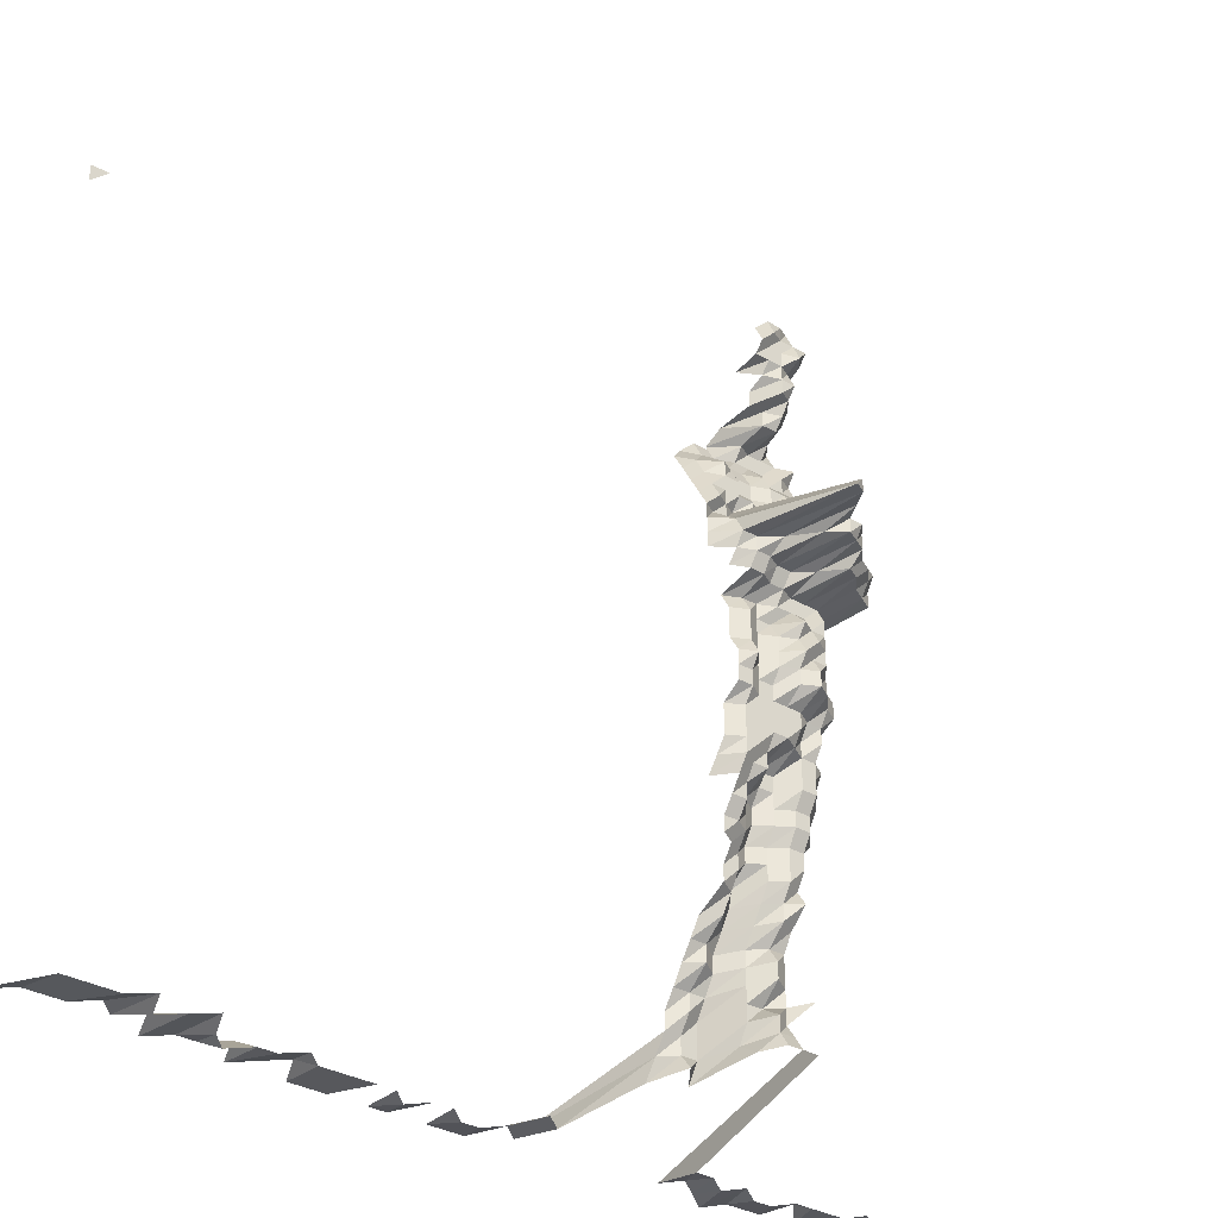
<metadata>
{"format":"obj","ext":"obj","renderer":"f3d","projection":"perspective","resolution":1024,"background":"white","views":[{"elev":-33.9,"azim":142.2,"up":"+Y"}]}
</metadata>
<code>
g default
v 0.8226 0.5648 1.631
v 0.8001 0.5648 1.631
v 0.186 0.4432 1.28
v 0.1684 0.4432 1.28
v 0.1519 0.4467 1.29
v 0.8226 0.5423 1.631
v 0.2037 0.4256 1.28
v 0.1847 0.4226 1.271
v 0.1684 0.4256 1.28
v 0.1507 0.4256 1.28
v 0.133 0.4256 1.28
v 0.2023 0.4051 1.271
v 0.186 0.4079 1.28
v 0.1684 0.4079 1.28
v 0.1496 0.4051 1.271
v 0.134 0.4111 1.29
v 0.2037 0.3903 1.28
v 0.186 0.3903 1.28
v 0.1684 0.3903 1.28
v 0.1519 0.3934 1.29
v 0.136 0.3991 1.309
v 0.2083 0.3811 1.309
v 0.1875 0.3756 1.29
v 0.1684 0.3727 1.28
v 0.1507 0.3727 1.28
v 0.136 0.3811 1.309
v 0.1902 0.3631 1.309
v 0.1684 0.355 1.28
v 0.1519 0.3578 1.29
v 0.136 0.3631 1.309
v 0.1902 0.345 1.309
v 0.1722 0.345 1.309
v 0.1529 0.3424 1.299
v 0.1371 0.3477 1.319
v 0.1962 0.3372 1.35
v 0.1722 0.327 1.309
v 0.1541 0.327 1.309
v 0.1392 0.3347 1.34
v 0.1226 0.34 1.361
v 0.1993 0.3236 1.371
v 0.1762 0.3163 1.34
v 0.1589 0.3186 1.35
v 0.1403 0.3186 1.35
v 0.1216 0.3186 1.35
v 0.1022 0.3163 1.34
v 0.2335 0.3 1.35
v 0.2148 0.3 1.35
v 0.1978 0.3025 1.361
v 0.1776 0.3 1.35
v 0.1589 0.3 1.35
v 0.1403 0.3 1.35
v 0.1207 0.2978 1.34
v 0.103 0.3 1.35
v 0.08504 0.3025 1.361
v 0.06571 0.3 1.35
v 0.2521 0.2814 1.35
v 0.2318 0.2793 1.34
v 0.2133 0.2793 1.34
v 0.1948 0.2793 1.34
v 0.1762 0.2793 1.34
v 0.1564 0.277 1.329
v 0.1392 0.2793 1.34
v 0.1207 0.2793 1.34
v 0.1022 0.2793 1.34
v 0.08373 0.2793 1.34
v 0.06523 0.2793 1.34
v 0.2688 0.2609 1.34
v 0.2482 0.2587 1.329
v 0.2264 0.2548 1.309
v 0.2099 0.2568 1.319
v 0.1932 0.2587 1.329
v 0.1748 0.2587 1.329
v 0.1553 0.2568 1.319
v 0.1371 0.2568 1.319
v 0.1188 0.2568 1.319
v 0.1014 0.2587 1.329
v 0.08242 0.2568 1.319
v 0.0642 0.2568 1.319
v 0.04707 0.2628 1.35
v 0.2666 0.2404 1.329
v 0.2463 0.2386 1.319
v 0.2264 0.2368 1.309
v 0.2083 0.2368 1.309
v 0.1932 0.2404 1.329
v 0.1748 0.2404 1.329
v 0.1553 0.2386 1.319
v 0.136 0.2368 1.309
v 0.1188 0.2386 1.319
v 0.1006 0.2386 1.319
v 0.08242 0.2386 1.319
v 0.06372 0.2368 1.309
v 0.04634 0.2404 1.329
v 0.2646 0.2204 1.319
v 0.2445 0.2187 1.309
v 0.2264 0.2187 1.309
v 0.2083 0.2187 1.309
v 0.1902 0.2187 1.309
v 0.1735 0.2204 1.319
v 0.1553 0.2204 1.319
v 0.136 0.2187 1.309
v 0.1179 0.2187 1.309
v 0.09987 0.2187 1.309
v 0.08179 0.2187 1.309
v 0.06372 0.2187 1.309
v 0.04599 0.2204 1.319
v 0.2625 0.2007 1.309
v 0.2426 0.1992 1.299
v 0.2264 0.2007 1.309
v 0.2099 0.2022 1.319
v 0.1902 0.2007 1.309
v 0.1722 0.2007 1.309
v 0.1541 0.2007 1.309
v 0.1371 0.2022 1.319
v 0.1188 0.2022 1.319
v 0.09987 0.2007 1.309
v 0.08179 0.2007 1.309
v 0.06323 0.1992 1.299
v 0.04564 0.2007 1.309
v 0.2605 0.1813 1.299
v 0.2445 0.1827 1.309
v 0.2264 0.1827 1.309
v 0.1833 0.1608 1.152
v 0.1696 0.1629 1.167
v 0.1578 0.1675 1.2
v 0.1553 0.1841 1.319
v 0.136 0.1827 1.309
v 0.1188 0.1841 1.319
v 0.09987 0.1827 1.309
v 0.07998 0.1786 1.28
v 0.06279 0.18 1.29
v 0.04529 0.1813 1.299
v 0.2605 0.1634 1.299
v 0.2391 0.161 1.28
v 0.1979 0.1439 1.144
v 0.1833 0.1449 1.152
v 0.1708 0.1478 1.175
v 0.1578 0.1509 1.2
v 0.1413 0.1509 1.2
v 0.1265 0.1531 1.217
v 0.1112 0.1552 1.234
v 0.09552 0.1575 1.252
v 0.07879 0.1586 1.261
v 0.06187 0.1599 1.271
v 0.2605 0.1455 1.299
v 0.2374 0.1423 1.271
v 0.2198 0.1423 1.271
v 0.1992 0.1402 1.252
v 0.1769 0.1363 1.217
v 0.1578 0.1344 1.2
v 0.1422 0.1353 1.208
v 0.1265 0.1363 1.217
v 0.1112 0.1382 1.234
v 0.09483 0.1392 1.243
v 0.07879 0.1412 1.261
v 0.0623 0.1433 1.28
v 0.2605 0.1276 1.299
v 0.2391 0.1257 1.28
v 0.2198 0.1248 1.271
v 0.2023 0.1248 1.271
v 0.186 0.1257 1.28
v 0.1684 0.1257 1.28
v 0.1484 0.1238 1.261
v 0.1282 0.1212 1.234
v 0.112 0.1221 1.243
v 0.0962 0.1238 1.261
v 0.07942 0.1248 1.271
v 0.0623 0.1257 1.28
v 0.2409 0.1089 1.29
v 0.2214 0.1081 1.28
v 0.2037 0.1081 1.28
v 0.1875 0.1089 1.29
v 0.1697 0.1089 1.29
v 0.1529 0.1097 1.299
v 0.135 0.1097 1.299
v 0.117 0.1097 1.299
v 0.09987 0.1105 1.309
v 0.08304 0.1122 1.329
v 0.2281 0.09318 1.319
v 0.2083 0.09247 1.309
v 0.1902 0.09247 1.309
v 0.1709 0.09177 1.299
v 0.1529 0.09177 1.299
v 0.135 0.09177 1.299
v 0.1162 0.09113 1.29
v 0.1006 0.09318 1.319
v 0.08373 0.09466 1.34
v 0.2264 0.07443 1.309
v 0.2067 0.07386 1.299
v 0.1902 0.07443 1.309
v 0.1722 0.07443 1.309
v 0.1507 0.07278 1.28
v 0.134 0.07335 1.29
v 0.1162 0.07335 1.29
v 0.09987 0.07443 1.309
v 0.08304 0.07557 1.329
v 0.2264 0.05639 1.309
v 0.2067 0.05596 1.299
v 0.1902 0.05639 1.309
v 0.1709 0.05596 1.299
v 0.1519 0.05557 1.29
v 0.133 0.05514 1.28
v 0.1162 0.05557 1.29
v 0.09987 0.05639 1.309
v 0.08304 0.05726 1.329
v 0.2264 0.03835 1.309
v 0.2067 0.03806 1.299
v 0.1902 0.03835 1.309
v 0.1709 0.03806 1.299
v 0.1507 0.0375 1.28
v 0.134 0.0378 1.29
v 0.1162 0.0378 1.29
v 0.09987 0.03835 1.309
v 0.08304 0.03894 1.329
v 0.2247 0.02016 1.299
v 0.2053 0.02002 1.29
v 0.1902 0.02031 1.309
v 0.1709 0.02016 1.299
v 0.1519 0.02002 1.29
v 0.133 0.01986 1.28
v 0.117 0.02016 1.299
v 0.09987 0.02031 1.309
v 0.08242 0.02047 1.319
v 0.06625 0.02112 1.361
v 0.2247 0.002257 1.299
v 0.2067 0.002257 1.299
v 0.1902 0.002274 1.309
v 0.1722 0.002274 1.309
v 0.1519 0.002241 1.29
v 0.133 0.002224 1.28
v 0.1162 0.002241 1.29
v 0.09987 0.002274 1.309
v 0.08242 0.002291 1.319
v 0.2247 -0.01564 1.299
v 0.2067 -0.01564 1.299
v 0.1902 -0.01577 1.309
v 0.1722 -0.01577 1.309
v 0.1541 -0.01577 1.309
v 0.136 -0.01577 1.309
v 0.1188 -0.01589 1.319
v 0.1006 -0.01589 1.319
v 0.08435 -0.01626 1.35
v 0.2281 -0.03406 1.319
v 0.2083 -0.03381 1.309
v 0.1902 -0.03381 1.309
v 0.1722 -0.03381 1.309
v 0.1541 -0.03381 1.309
v 0.136 -0.03381 1.309
v 0.1197 -0.03432 1.329
v 0.1006 -0.03406 1.319
v 0.08435 -0.03486 1.35
v 0.2281 -0.05224 1.319
v 0.2083 -0.05185 1.309
v 0.1902 -0.05185 1.309
v 0.1722 -0.05185 1.309
v 0.1541 -0.05185 1.309
v 0.1371 -0.05224 1.319
v 0.1197 -0.05264 1.329
v 0.1014 -0.05264 1.329
v 0.08373 -0.05307 1.34
v 0.2281 -0.07042 1.319
v 0.2083 -0.06988 1.309
v 0.1902 -0.06988 1.309
v 0.1735 -0.07042 1.319
v 0.1589 -0.07207 1.35
v 0.1403 -0.07207 1.35
v 0.1197 -0.07095 1.329
v 0.1014 -0.07095 1.329
v 0.08435 -0.07207 1.35
v 0.2299 -0.08927 1.329
v 0.2083 -0.08792 1.309
v 0.1917 -0.0886 1.319
v 0.1735 -0.0886 1.319
v 0.1589 -0.09068 1.35
v 0.1403 -0.09068 1.35
v 0.1197 -0.08927 1.329
v 0.1014 -0.08927 1.329
v 0.08435 -0.09068 1.35
v 0.2318 -0.1085 1.34
v 0.2099 -0.1068 1.319
v 0.1932 -0.1076 1.329
v 0.1776 -0.1093 1.35
v 0.1602 -0.1102 1.361
v 0.1403 -0.1093 1.35
v 0.1207 -0.1085 1.34
v 0.1022 -0.1085 1.34
v 0.08504 -0.1102 1.361
v 0.2115 -0.1259 1.329
v 0.1932 -0.1259 1.329
v 0.1776 -0.1279 1.35
v 0.1602 -0.1289 1.361
v 0.1403 -0.1279 1.35
v 0.1207 -0.1269 1.34
v 0.1022 -0.1269 1.34
v 0.08504 -0.1289 1.361
v 0.2133 -0.1454 1.34
v 0.1948 -0.1454 1.34
v 0.1776 -0.1465 1.35
v 0.1614 -0.1488 1.371
v 0.1414 -0.1477 1.361
v 0.1216 -0.1465 1.35
v 0.103 -0.1465 1.35
v 0.2133 -0.1639 1.34
v 0.1962 -0.1651 1.35
v 0.179 -0.1664 1.361
v 0.1614 -0.1677 1.371
v 0.1414 -0.1664 1.361
v 0.1216 -0.1651 1.35
v 0.103 -0.1651 1.35
v 0.1978 -0.1852 1.361
v 0.179 -0.1852 1.361
v 0.1641 -0.1897 1.394
v 0.1414 -0.1852 1.361
v 0.1216 -0.1837 1.35
v 0.1038 -0.1852 1.361
v 0.1978 -0.204 1.361
v 0.1803 -0.2055 1.371
v 0.1641 -0.2089 1.394
v 0.1425 -0.2055 1.371
v 0.1226 -0.204 1.361
v 0.103 -0.2023 1.35
v 0.2026 -0.2281 1.394
v 0.1818 -0.2261 1.382
v 0.1654 -0.2299 1.405
v 0.1436 -0.2261 1.382
v 0.1226 -0.2227 1.361
v 0.1046 -0.2243 1.371
v 0.2042 -0.2493 1.405
v 0.1848 -0.2493 1.405
v 0.1668 -0.2514 1.417
v 0.1449 -0.2473 1.394
v 0.1245 -0.2452 1.382
v 0.1054 -0.2452 1.382
v 0.2059 -0.2709 1.417
v 0.1848 -0.2686 1.405
v 0.1668 -0.2709 1.417
v 0.1449 -0.2665 1.394
v 0.1235 -0.2621 1.371
v 0.1054 -0.2642 1.382
v 0.2075 -0.2927 1.428
v 0.1878 -0.2927 1.428
v 0.1681 -0.2927 1.428
v 0.1449 -0.2857 1.394
v 0.1235 -0.281 1.371
v 0.1054 -0.2833 1.382
v 0.2093 -0.315 1.44
v 0.1878 -0.3124 1.428
v 0.1695 -0.315 1.44
v 0.1449 -0.305 1.394
v 0.1256 -0.305 1.394
v 0.1054 -0.3023 1.382
v 0.08504 -0.2977 1.361
v 0.2093 -0.3349 1.44
v 0.1894 -0.3349 1.44
v 0.1695 -0.3349 1.44
v 0.1449 -0.3242 1.394
v 0.1235 -0.3188 1.371
v 0.1054 -0.3214 1.382
v 0.8226 -0.4018 1.631
v 0.7922 -0.3978 1.615
v 0.7699 -0.3978 1.615
v 0.7476 -0.3978 1.615
v 0.7186 -0.3941 1.6
v 0.703 -0.3978 1.615
v 0.6744 -0.3941 1.6
v 0.665 -0.4018 1.631
v 0.6361 -0.3978 1.615
v 0.6138 -0.3978 1.615
v 0.586 -0.3941 1.6
v 0.5749 -0.4018 1.631
v 0.5469 -0.3978 1.615
v 0.5198 -0.3941 1.6
v 0.5073 -0.4018 1.631
v 0.4848 -0.4018 1.631
v 0.4623 -0.4018 1.631
v 0.4172 -0.4018 1.631
v 0.3947 -0.4018 1.631
v 0.3497 -0.4018 1.631
v 0.3271 -0.4018 1.631
v 0.3046 -0.4018 1.631
v 0.2767 -0.3941 1.6
v 0.257 -0.3978 1.615
v 0.211 -0.3577 1.452
v 0.1894 -0.3547 1.44
v 0.1695 -0.3547 1.44
v 0.146 -0.3461 1.405
v 0.1235 -0.3377 1.371
v 0.1046 -0.3377 1.371
v 0.08635 -0.3404 1.382
v 0.07861 -0.3978 1.615
v 0.05579 -0.3941 1.6
v 0.03401 -0.3978 1.615
v 0.01183 -0.4018 1.631
v -0.01059 -0.3978 1.615
v -0.03289 -0.3978 1.615
v -0.05519 -0.3978 1.615
v -0.0761 -0.3907 1.586
v -0.09979 -0.3978 1.615
v -0.1221 -0.3978 1.615
v -0.1431 -0.3941 1.6
v -0.1651 -0.3941 1.6
v -0.189 -0.3978 1.615
v 0.7853 -0.405 1.557
v 0.7638 -0.405 1.557
v 0.7423 -0.405 1.557
v 0.7208 -0.405 1.557
v 0.693 -0.4013 1.543
v 0.6839 -0.4086 1.571
v 0.6563 -0.405 1.557
v 0.6291 -0.4013 1.543
v 0.6188 -0.4086 1.571
v 0.6028 -0.4125 1.586
v 0.5754 -0.4086 1.571
v 0.5537 -0.4086 1.571
v 0.5273 -0.405 1.557
v 0.5103 -0.4086 1.571
v 0.4886 -0.4086 1.571
v 0.4669 -0.4086 1.571
v 0.4453 -0.4086 1.571
v 0.4236 -0.4086 1.571
v 0.4057 -0.4125 1.586
v 0.3802 -0.4086 1.571
v 0.3585 -0.4086 1.571
v 0.34 -0.4125 1.586
v 0.3181 -0.4125 1.586
v 0.2934 -0.4086 1.571
v 0.2669 -0.4013 1.543
v 0.2478 -0.405 1.557
v 0.2129 -0.3811 1.465
v 0.1878 -0.3714 1.428
v 0.1709 -0.3777 1.452
v 0.1436 -0.3595 1.382
v 0.1226 -0.354 1.361
v 0.1038 -0.354 1.361
v 0.08504 -0.354 1.361
v 0.07579 -0.405 1.557
v 0.05429 -0.405 1.557
v 0.03308 -0.4086 1.571
v 0.01129 -0.405 1.557
v -0.0103 -0.4086 1.571
v -0.032 -0.4086 1.571
v -0.05321 -0.405 1.557
v -0.07471 -0.405 1.557
v -0.09621 -0.405 1.557
v -0.1177 -0.405 1.557
v -0.138 -0.4013 1.543
v -0.1607 -0.405 1.557
v -0.1838 -0.4086 1.571
g save_OBJ_Seq_Mesh1
f 1 6 2
f 8 3 7
f 3 8 4
f 9 4 8
f 4 9 5
f 10 5 9
f 7 12 8
f 13 8 12
f 8 13 9
f 14 9 13
f 9 14 10
f 15 10 14
f 10 15 11
f 16 11 15
f 12 17 13
f 18 13 17
f 13 18 14
f 19 14 18
f 14 19 15
f 20 15 19
f 15 20 16
f 21 16 20
f 17 22 18
f 23 18 22
f 18 23 19
f 24 19 23
f 19 24 20
f 25 20 24
f 20 25 21
f 26 21 25
f 23 27 24
f 28 24 27
f 24 28 25
f 29 25 28
f 25 29 26
f 30 26 29
f 27 31 28
f 32 28 31
f 28 32 29
f 33 29 32
f 29 33 30
f 34 30 33
f 31 35 32
f 36 32 35
f 32 36 33
f 37 33 36
f 33 37 34
f 38 34 37
f 35 40 36
f 41 36 40
f 36 41 37
f 42 37 41
f 37 42 38
f 43 38 42
f 38 43 39
f 44 39 43
f 48 40 47
f 40 48 41
f 49 41 48
f 41 49 42
f 50 42 49
f 42 50 43
f 51 43 50
f 43 51 44
f 52 44 51
f 44 52 45
f 53 45 52
f 57 46 56
f 46 57 47
f 58 47 57
f 47 58 48
f 59 48 58
f 48 59 49
f 60 49 59
f 49 60 50
f 61 50 60
f 50 61 51
f 62 51 61
f 51 62 52
f 63 52 62
f 52 63 53
f 64 53 63
f 53 64 54
f 65 54 64
f 54 65 55
f 66 55 65
f 68 56 67
f 56 68 57
f 69 57 68
f 57 69 58
f 70 58 69
f 58 70 59
f 71 59 70
f 59 71 60
f 72 60 71
f 60 72 61
f 73 61 72
f 61 73 62
f 74 62 73
f 62 74 63
f 75 63 74
f 63 75 64
f 76 64 75
f 64 76 65
f 77 65 76
f 65 77 66
f 78 66 77
f 67 80 68
f 81 68 80
f 68 81 69
f 82 69 81
f 69 82 70
f 83 70 82
f 70 83 71
f 84 71 83
f 71 84 72
f 85 72 84
f 72 85 73
f 86 73 85
f 73 86 74
f 87 74 86
f 74 87 75
f 88 75 87
f 75 88 76
f 89 76 88
f 76 89 77
f 90 77 89
f 77 90 78
f 91 78 90
f 78 91 79
f 92 79 91
f 80 93 81
f 94 81 93
f 81 94 82
f 95 82 94
f 82 95 83
f 96 83 95
f 83 96 84
f 97 84 96
f 84 97 85
f 98 85 97
f 85 98 86
f 99 86 98
f 86 99 87
f 100 87 99
f 87 100 88
f 101 88 100
f 88 101 89
f 102 89 101
f 89 102 90
f 103 90 102
f 90 103 91
f 104 91 103
f 91 104 92
f 105 92 104
f 93 106 94
f 107 94 106
f 94 107 95
f 108 95 107
f 95 108 96
f 109 96 108
f 96 109 97
f 110 97 109
f 97 110 98
f 111 98 110
f 98 111 99
f 112 99 111
f 99 112 100
f 113 100 112
f 100 113 101
f 114 101 113
f 101 114 102
f 115 102 114
f 102 115 103
f 116 103 115
f 103 116 104
f 117 104 116
f 104 117 105
f 118 105 117
f 106 119 107
f 120 107 119
f 107 120 108
f 121 108 120
f 108 121 109
f 122 109 121
f 109 122 110
f 123 110 122
f 110 123 111
f 124 111 123
f 111 124 112
f 125 112 124
f 112 125 113
f 126 113 125
f 113 126 114
f 127 114 126
f 114 127 115
f 128 115 127
f 115 128 116
f 129 116 128
f 116 129 117
f 130 117 129
f 117 130 118
f 131 118 130
f 119 132 120
f 133 120 132
f 120 133 121
f 134 121 133
f 121 134 122
f 135 122 134
f 122 135 123
f 136 123 135
f 123 136 124
f 137 124 136
f 124 137 125
f 138 125 137
f 125 138 126
f 139 126 138
f 126 139 127
f 140 127 139
f 127 140 128
f 141 128 140
f 128 141 129
f 142 129 141
f 129 142 130
f 143 130 142
f 130 143 131
f 132 144 133
f 145 133 144
f 133 145 134
f 146 134 145
f 134 146 135
f 147 135 146
f 135 147 136
f 148 136 147
f 136 148 137
f 149 137 148
f 137 149 138
f 150 138 149
f 138 150 139
f 151 139 150
f 139 151 140
f 152 140 151
f 140 152 141
f 153 141 152
f 141 153 142
f 154 142 153
f 142 154 143
f 155 143 154
f 144 156 145
f 157 145 156
f 145 157 146
f 158 146 157
f 146 158 147
f 159 147 158
f 147 159 148
f 160 148 159
f 148 160 149
f 161 149 160
f 149 161 150
f 162 150 161
f 150 162 151
f 163 151 162
f 151 163 152
f 164 152 163
f 152 164 153
f 165 153 164
f 153 165 154
f 166 154 165
f 154 166 155
f 167 155 166
f 157 168 158
f 169 158 168
f 158 169 159
f 170 159 169
f 159 170 160
f 171 160 170
f 160 171 161
f 172 161 171
f 161 172 162
f 173 162 172
f 162 173 163
f 174 163 173
f 163 174 164
f 175 164 174
f 164 175 165
f 176 165 175
f 165 176 166
f 177 166 176
f 166 177 167
f 169 178 170
f 179 170 178
f 170 179 171
f 180 171 179
f 171 180 172
f 181 172 180
f 172 181 173
f 182 173 181
f 173 182 174
f 183 174 182
f 174 183 175
f 184 175 183
f 175 184 176
f 185 176 184
f 176 185 177
f 186 177 185
f 178 187 179
f 188 179 187
f 179 188 180
f 189 180 188
f 180 189 181
f 190 181 189
f 181 190 182
f 191 182 190
f 182 191 183
f 192 183 191
f 183 192 184
f 193 184 192
f 184 193 185
f 194 185 193
f 185 194 186
f 195 186 194
f 187 196 188
f 197 188 196
f 188 197 189
f 198 189 197
f 189 198 190
f 199 190 198
f 190 199 191
f 200 191 199
f 191 200 192
f 201 192 200
f 192 201 193
f 202 193 201
f 193 202 194
f 203 194 202
f 194 203 195
f 204 195 203
f 196 205 197
f 206 197 205
f 197 206 198
f 207 198 206
f 198 207 199
f 208 199 207
f 199 208 200
f 209 200 208
f 200 209 201
f 210 201 209
f 201 210 202
f 211 202 210
f 202 211 203
f 212 203 211
f 203 212 204
f 213 204 212
f 205 214 206
f 215 206 214
f 206 215 207
f 216 207 215
f 207 216 208
f 217 208 216
f 208 217 209
f 218 209 217
f 209 218 210
f 219 210 218
f 210 219 211
f 220 211 219
f 211 220 212
f 221 212 220
f 212 221 213
f 222 213 221
f 214 224 215
f 225 215 224
f 215 225 216
f 226 216 225
f 216 226 217
f 227 217 226
f 217 227 218
f 228 218 227
f 218 228 219
f 229 219 228
f 219 229 220
f 230 220 229
f 220 230 221
f 231 221 230
f 221 231 222
f 232 222 231
f 222 232 223
f 224 233 225
f 234 225 233
f 225 234 226
f 235 226 234
f 226 235 227
f 236 227 235
f 227 236 228
f 237 228 236
f 228 237 229
f 238 229 237
f 229 238 230
f 239 230 238
f 230 239 231
f 240 231 239
f 231 240 232
f 241 232 240
f 233 242 234
f 243 234 242
f 234 243 235
f 244 235 243
f 235 244 236
f 245 236 244
f 236 245 237
f 246 237 245
f 237 246 238
f 247 238 246
f 238 247 239
f 248 239 247
f 239 248 240
f 249 240 248
f 240 249 241
f 250 241 249
f 242 251 243
f 252 243 251
f 243 252 244
f 253 244 252
f 244 253 245
f 254 245 253
f 245 254 246
f 255 246 254
f 246 255 247
f 256 247 255
f 247 256 248
f 257 248 256
f 248 257 249
f 258 249 257
f 249 258 250
f 259 250 258
f 251 260 252
f 261 252 260
f 252 261 253
f 262 253 261
f 253 262 254
f 263 254 262
f 254 263 255
f 264 255 263
f 255 264 256
f 265 256 264
f 256 265 257
f 266 257 265
f 257 266 258
f 267 258 266
f 258 267 259
f 268 259 267
f 260 269 261
f 270 261 269
f 261 270 262
f 271 262 270
f 262 271 263
f 272 263 271
f 263 272 264
f 273 264 272
f 264 273 265
f 274 265 273
f 265 274 266
f 275 266 274
f 266 275 267
f 276 267 275
f 267 276 268
f 277 268 276
f 269 278 270
f 279 270 278
f 270 279 271
f 280 271 279
f 271 280 272
f 281 272 280
f 272 281 273
f 282 273 281
f 273 282 274
f 283 274 282
f 274 283 275
f 284 275 283
f 275 284 276
f 285 276 284
f 276 285 277
f 286 277 285
f 279 287 280
f 288 280 287
f 280 288 281
f 289 281 288
f 281 289 282
f 290 282 289
f 282 290 283
f 291 283 290
f 283 291 284
f 292 284 291
f 284 292 285
f 293 285 292
f 285 293 286
f 294 286 293
f 287 295 288
f 296 288 295
f 288 296 289
f 297 289 296
f 289 297 290
f 298 290 297
f 290 298 291
f 299 291 298
f 291 299 292
f 300 292 299
f 292 300 293
f 301 293 300
f 293 301 294
f 295 302 296
f 303 296 302
f 296 303 297
f 304 297 303
f 297 304 298
f 305 298 304
f 298 305 299
f 306 299 305
f 299 306 300
f 307 300 306
f 300 307 301
f 308 301 307
f 303 309 304
f 310 304 309
f 304 310 305
f 311 305 310
f 305 311 306
f 312 306 311
f 306 312 307
f 313 307 312
f 307 313 308
f 314 308 313
f 309 315 310
f 316 310 315
f 310 316 311
f 317 311 316
f 311 317 312
f 318 312 317
f 312 318 313
f 319 313 318
f 313 319 314
f 320 314 319
f 315 321 316
f 322 316 321
f 316 322 317
f 323 317 322
f 317 323 318
f 324 318 323
f 318 324 319
f 325 319 324
f 319 325 320
f 326 320 325
f 321 327 322
f 328 322 327
f 322 328 323
f 329 323 328
f 323 329 324
f 330 324 329
f 324 330 325
f 331 325 330
f 325 331 326
f 332 326 331
f 327 333 328
f 334 328 333
f 328 334 329
f 335 329 334
f 329 335 330
f 336 330 335
f 330 336 331
f 337 331 336
f 331 337 332
f 338 332 337
f 333 339 334
f 340 334 339
f 334 340 335
f 341 335 340
f 335 341 336
f 342 336 341
f 336 342 337
f 343 337 342
f 337 343 338
f 344 338 343
f 339 345 340
f 346 340 345
f 340 346 341
f 347 341 346
f 341 347 342
f 348 342 347
f 342 348 343
f 349 343 348
f 343 349 344
f 350 344 349
f 345 352 346
f 353 346 352
f 346 353 347
f 354 347 353
f 347 354 348
f 355 348 354
f 348 355 349
f 356 349 355
f 349 356 350
f 357 350 356
f 350 357 351
f 382 352 381
f 352 382 353
f 383 353 382
f 353 383 354
f 384 354 383
f 354 384 355
f 385 355 384
f 355 385 356
f 386 356 385
f 356 386 357
f 387 357 386
f 358 402 359
f 403 359 402
f 359 403 360
f 404 360 403
f 360 404 361
f 405 361 404
f 361 405 362
f 406 362 405
f 362 406 363
f 407 363 406
f 363 407 364
f 408 364 407
f 364 408 365
f 409 365 408
f 365 409 366
f 410 366 409
f 366 410 367
f 411 367 410
f 367 411 368
f 412 368 411
f 368 412 369
f 413 369 412
f 369 413 370
f 414 370 413
f 370 414 371
f 415 371 414
f 371 415 372
f 416 372 415
f 372 416 373
f 417 373 416
f 373 417 374
f 418 374 417
f 420 375 419
f 375 420 376
f 421 376 420
f 423 377 422
f 377 423 378
f 424 378 423
f 378 424 379
f 425 379 424
f 379 425 380
f 426 380 425
f 380 426 381
f 427 381 426
f 381 427 382
f 428 382 427
f 382 428 383
f 429 383 428
f 383 429 384
f 430 384 429
f 384 430 385
f 431 385 430
f 385 431 386
f 432 386 431
f 386 432 387
f 433 387 432
f 387 433 388
f 434 388 433
f 388 434 389
f 435 389 434
f 389 435 390
f 436 390 435
f 390 436 391
f 437 391 436
f 391 437 392
f 438 392 437
f 392 438 393
f 439 393 438
f 393 439 394
f 440 394 439
f 394 440 395
f 441 395 440
f 395 441 396
f 442 396 441
f 396 442 397
f 443 397 442
f 397 443 398
f 444 398 443
f 398 444 399
f 445 399 444
f 399 445 400
f 446 400 445
f 400 446 401
f 447 401 446

</code>
